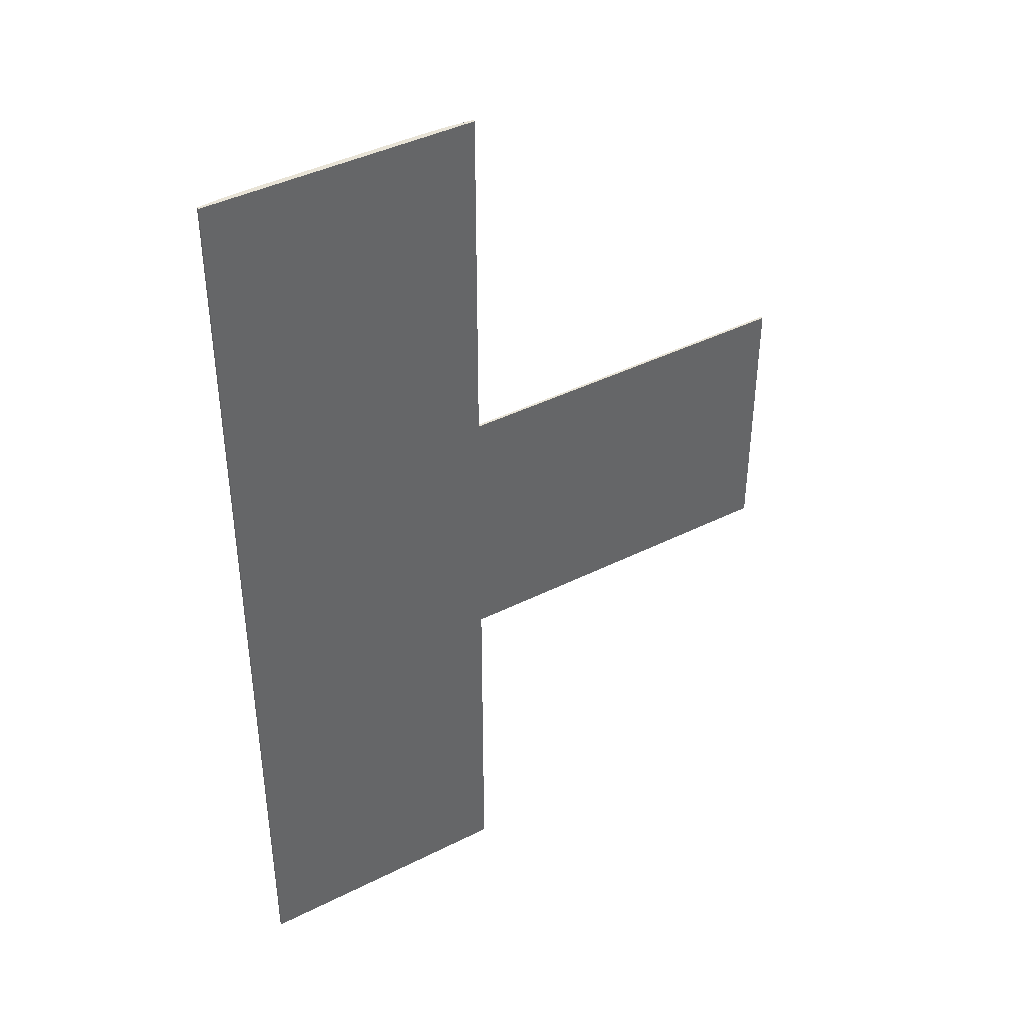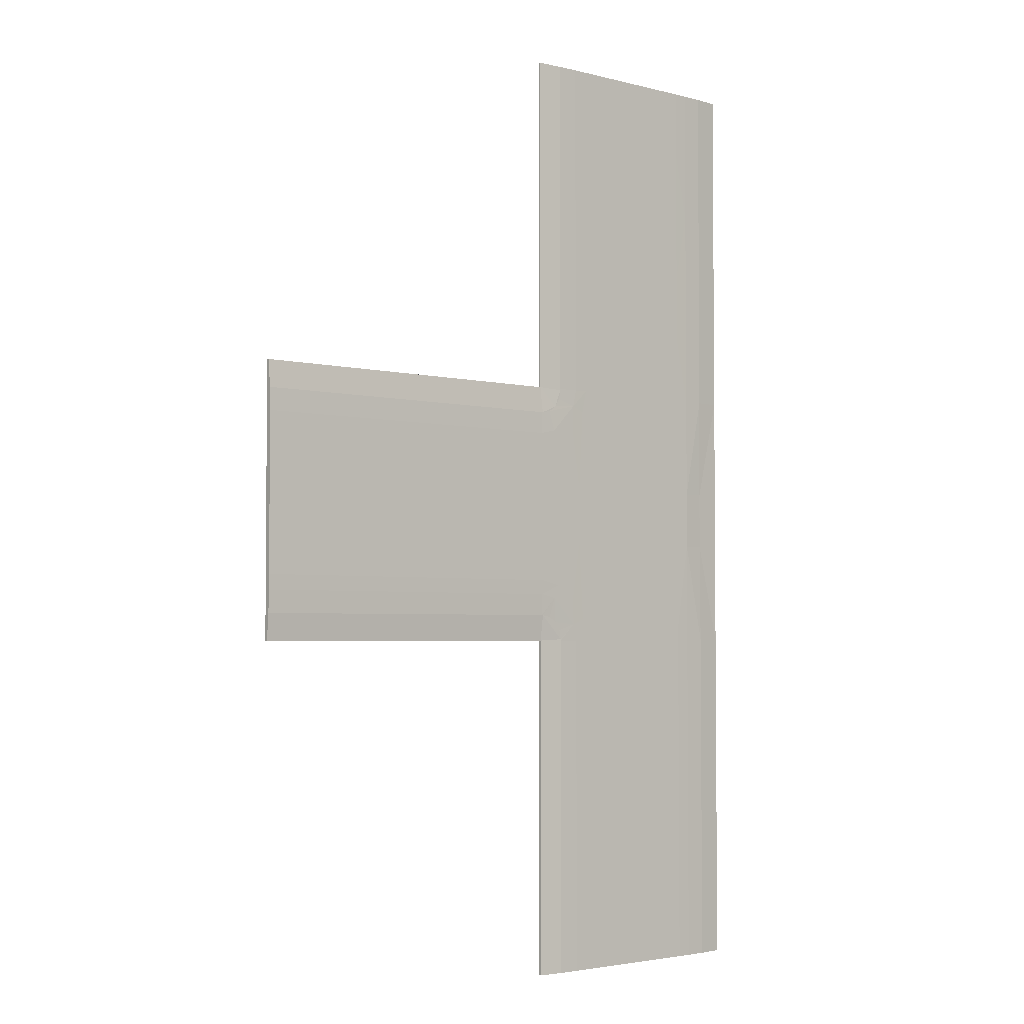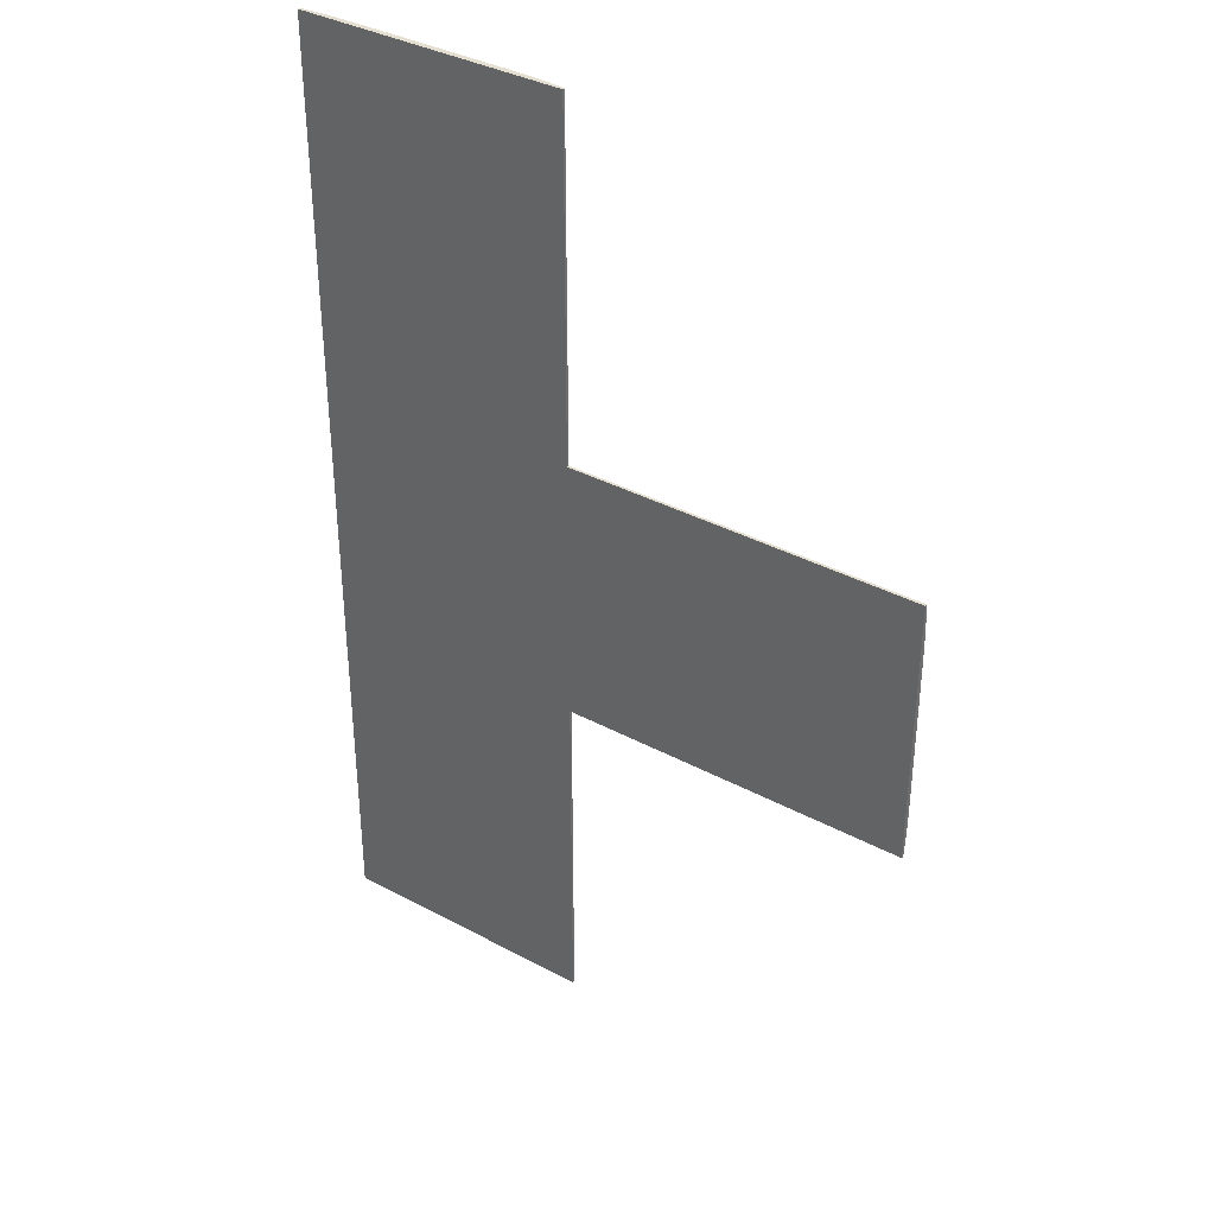
<metadata>
{"format":"obj","ext":"obj","renderer":"f3d","projection":"perspective","resolution":1024,"background":"white","views":[{"elev":41.6,"azim":-31.3,"up":"+Z"},{"elev":-3.3,"azim":138.6,"up":"+Z"},{"elev":36.6,"azim":34.9,"up":"+Z"}]}
</metadata>
<code>
o T_Intersection_noSide
v 3.176 0.09603 -23
v 1.096 0.1 -21
v 3 0.1 -19.1
v 4.351 0.1 -21.32
v 3.734 0.1 -21.73
v 3.321 0.1 -22.35
v -3.176 0.1 -19.1
v -1.096 0.1 -21
v -5 -0.004114 -19.1
v -5 -0.1 -19.1
v -4 0.07743 -23
v -4 0.04794 -19.1
v 4 0.07743 -23
v 4 0.07743 -22.95
v 4.072 0.07743 -22.58
v 4.278 0.07743 -22.28
v 4.585 0.07743 -22.07
v 4.947 0.07743 -22
v -5 -0.004114 -18
v -5 -0.1 -18
v -4 0.04794 -18
v 3 0.1 -18
v 5 0.1 -18
v -3.176 0.1 -18
v -2.627 0.1 -22.48
v -2.627 0.1 -18
v -2.627 0.1 -19.58
v -2.627 0.1 -23
v 2.722 0.09845 -22.57
v 2.627 0.1 -23
v 4.567 0.1 -20.72
v 2.815 0.0986 -22.15
v 3.351 0.1001 -21.35
v 4.152 0.1001 -20.82
v 1.096 0.1 -15
v 3 0.1 -16.9
v 4.351 0.1 -14.68
v 3.734 0.1 -14.27
v 3.321 0.1 -13.65
v -3.176 0.1 -16.9
v -1.096 0.1 -15
v -5 -0.004114 -16.9
v -3.176 0.1 -13
v -5 -0.1 -16.9
v -5 -0.1 -13
v -4 0.04794 -16.9
v 4 0.07743 -13.05
v 4.072 0.07743 -13.42
v 4.278 0.07743 -13.72
v 4.585 0.07743 -13.93
v 4.947 0.07743 -14
v -2.627 0.1 -13.52
v -2.627 0.1 -16.42
v 2.722 0.09845 -13.43
v 4.567 0.1 -15.28
v 2.815 0.0986 -13.85
v 3.351 0.1001 -14.65
v 4.152 0.1001 -15.18
v 18 0.1 -18
v 5 -0.1 -18
v 18 -0.1 -18
v 5 -0.1 -15
v 18 -0.1 -15
v 5 -0.1 -13
v 18 -0.1 -13
v 5 0.07743 -14
v 18 0.07743 -14
v 18 -0.1 -14
v 5 -0.1 -14
v 18 -0.004114 -13
v 5 0.09603 -14.82
v 5 0.1 -15.37
v 18 0.1 -15.37
v 18 0.09603 -14.82
v 18 0.04122 -15
v 5 -0.1 -21
v 18 -0.1 -21
v 18 -0.1 -23
v 5 0.07743 -22
v 18 0.07743 -22
v 18 -0.1 -22
v 5 -0.1 -22
v 18 -0.004114 -23
v 5 0.09603 -21.18
v 5 0.1 -20.63
v 18 0.1 -20.63
v 18 0.09603 -21.18
v 18 0.04122 -21
v 0 0.1 -23
v 0 0.1 -36
v 0 -0.1 -23
v 0 -0.1 -36
v 3 -0.1 -23
v 3 -0.1 -36
v 5 -0.1 -23
v 5 -0.1 -36
v 4 0.07743 -36
v 4 -0.1 -36
v 4 -0.1 -23
v 5 -0.004114 -23
v 5 -0.004114 -36
v 2.627 0.1 -36
v 3.176 0.09603 -36
v 3 0.04122 -36
v -3 -0.1 -23
v -3 -0.1 -36
v -5 -0.1 -23
v -5 -0.1 -36
v -4 0.07743 -36
v -4 -0.1 -36
v -4 -0.1 -23
v -5 -0.004114 -23
v -5 -0.004114 -36
v -3.176 0.09603 -23
v -2.627 0.1 -36
v -3.176 0.09603 -36
v -3 0.04122 -36
v 0 0.1 0
v 0 -0.1 -13
v 0 -0.1 0
v -3 -0.1 -13
v -3 -0.1 0
v -5 -0.1 0
v -4 0.07743 -13
v -4 0.07743 0
v -4 -0.1 0
v -4 -0.1 -13
v -5 -0.004114 -13
v -5 -0.004114 0
v -2.627 0.1 -13
v -2.627 0.1 0
v -3.176 0.09603 0
v -3 0.04122 0
v 3 -0.1 -13
v 3 -0.1 0
v 5 -0.1 0
v 4 0.07743 -13
v 4 0.07743 0
v 4 -0.1 0
v 4 -0.1 -13
v 5 -0.004114 -13
v 5 -0.004114 0
v 3.176 0.09603 -13
v 2.627 0.1 -13
v 2.627 0.1 0
v 3.176 0.09603 0
v 3 0.04122 0
v 0 0.1 -13
v 0 -0.1 -2.6
v 0 -0.1 -5.2
v 0 -0.1 -7.8
v 0 -0.1 -10.4
v -4 -0.1 -10.4
v -4 -0.1 -7.8
v -4 -0.1 -5.2
v -4 -0.1 -2.6
v -4 0.07743 -10.4
v -4 0.07743 -7.8
v -4 0.07743 -5.2
v -4 0.07743 -2.6
v -3 -0.1 -2.6
v -3 -0.1 -5.2
v -3 -0.1 -7.8
v -3 -0.1 -10.4
v -5 -0.004114 -2.6
v -5 -0.004114 -5.2
v -5 -0.004114 -7.8
v -5 -0.004114 -10.4
v -2.627 0.1 -2.6
v -2.627 0.1 -5.2
v -2.627 0.1 -7.8
v -2.627 0.1 -10.4
v 4 -0.1 -10.4
v 4 -0.1 -7.8
v 4 -0.1 -5.2
v 4 -0.1 -2.6
v 4 0.07743 -10.4
v 4 0.07743 -7.8
v 4 0.07743 -5.2
v 4 0.07743 -2.6
v 3 -0.1 -2.6
v 3 -0.1 -5.2
v 3 -0.1 -7.8
v 3 -0.1 -10.4
v 5 -0.004114 -2.6
v 5 -0.004114 -5.2
v 5 -0.004114 -7.8
v 5 -0.004114 -10.4
v 2.627 0.1 -2.6
v 2.627 0.1 -5.2
v 2.627 0.1 -7.8
v 2.627 0.1 -10.4
v 3.176 0.09603 -10.4
v 3.176 0.09603 -7.8
v 3.176 0.09603 -5.2
v 3.176 0.09603 -2.6
v -5 -0.1 -2.6
v -5 -0.1 -5.2
v -5 -0.1 -7.8
v -5 -0.1 -10.4
v -3.176 0.09921 -10.4
v -3.176 0.09841 -7.8
v -3.176 0.09762 -5.2
v -3.176 0.09682 -2.6
v 5 -0.1 -2.6
v 5 -0.1 -5.2
v 5 -0.1 -7.8
v 5 -0.1 -10.4
v 0 0.1 -2.6
v 0 0.1 -5.2
v 0 0.1 -7.8
v 0 0.1 -10.4
v 15.4 -0.1 -18
v 12.8 -0.1 -18
v 10.2 -0.1 -18
v 7.6 -0.1 -18
v 7.6 -0.1 -14
v 10.2 -0.1 -14
v 12.8 -0.1 -14
v 15.4 -0.1 -14
v 7.6 0.07743 -14
v 10.2 0.07743 -14
v 12.8 0.07743 -14
v 15.4 0.07743 -14
v 15.4 -0.1 -15
v 12.8 -0.1 -15
v 10.2 -0.1 -15
v 7.6 -0.1 -15
v 15.4 -0.1 -13
v 12.8 -0.1 -13
v 10.2 -0.1 -13
v 7.6 -0.1 -13
v 15.4 0.1 -15.37
v 12.8 0.1 -15.37
v 10.2 0.1 -15.37
v 7.6 0.1 -15.37
v 7.6 0.09603 -14.82
v 10.2 0.09603 -14.82
v 12.8 0.09603 -14.82
v 15.4 0.09603 -14.82
v 7.6 -0.1 -22
v 10.2 -0.1 -22
v 12.8 -0.1 -22
v 15.4 -0.1 -22
v 7.6 0.07743 -22
v 10.2 0.07743 -22
v 12.8 0.07743 -22
v 15.4 0.07743 -22
v 15.4 -0.1 -21
v 12.8 -0.1 -21
v 10.2 -0.1 -21
v 7.6 -0.1 -21
v 15.4 0.1 -20.63
v 12.8 0.1 -20.63
v 10.2 0.1 -20.63
v 7.6 0.1 -20.63
v 7.6 0.09603 -21.18
v 10.2 0.09603 -21.18
v 12.8 0.09603 -21.18
v 15.4 0.09603 -21.18
v 15.4 0.1 -18
v 12.8 0.1 -18
v 10.2 0.1 -18
v 7.6 0.1 -18
v 15.4 -0.004114 -13
v 12.8 -0.004114 -13
v 10.2 -0.004114 -13
v 7.6 -0.004114 -13
v 15.4 -0.1 -23
v 12.8 -0.1 -23
v 10.2 -0.1 -23
v 7.6 -0.1 -23
v 15.4 -0.004114 -23
v 12.8 -0.004114 -23
v 10.2 -0.004114 -23
v 7.6 -0.004114 -23
v 0 0.1 -33.4
v 0 0.1 -30.8
v 0 0.1 -28.2
v 0 0.1 -25.6
v 0 -0.1 -33.4
v 0 -0.1 -30.8
v 0 -0.1 -28.2
v 0 -0.1 -25.6
v 4 -0.1 -25.6
v 4 -0.1 -28.2
v 4 -0.1 -30.8
v 4 -0.1 -33.4
v 3 -0.1 -33.4
v 3 -0.1 -30.8
v 3 -0.1 -28.2
v 3 -0.1 -25.6
v 5 -0.1 -33.4
v 5 -0.1 -30.8
v 5 -0.1 -28.2
v 5 -0.1 -25.6
v 5 -0.004114 -33.4
v 5 -0.004114 -30.8
v 5 -0.004114 -28.2
v 5 -0.004114 -25.6
v -4 -0.1 -25.6
v -4 -0.1 -28.2
v -4 -0.1 -30.8
v -4 -0.1 -33.4
v -3 -0.1 -33.4
v -3 -0.1 -30.8
v -3 -0.1 -28.2
v -3 -0.1 -25.6
v -5 -0.1 -33.4
v -5 -0.1 -30.8
v -5 -0.1 -28.2
v -5 -0.1 -25.6
v -5 -0.004114 -33.4
v -5 -0.004114 -30.8
v -5 -0.004114 -28.2
v -5 -0.004114 -25.6
v -3.176 0.09603 -25.6
v -3.176 0.09603 -28.2
v -3.176 0.09603 -30.8
v -3.176 0.09603 -33.4
v 4 0.07743 -25.6
v 4 0.07743 -28.2
v 4 0.07743 -30.8
v 4 0.07743 -33.4
v 2.627 0.1 -33.4
v 2.627 0.1 -30.8
v 2.627 0.1 -28.2
v 2.627 0.1 -25.6
v 3.176 0.09603 -25.6
v 3.176 0.09603 -28.2
v 3.176 0.09603 -30.8
v 3.176 0.09603 -33.4
v -4 0.07743 -25.6
v -4 0.07743 -28.2
v -4 0.07743 -30.8
v -4 0.07743 -33.4
v -2.627 0.1 -33.4
v -2.627 0.1 -30.8
v -2.627 0.1 -28.2
v -2.627 0.1 -25.6
f 8 25 27
f 27 22 2
f 89 25 2
f 32 29 3
f 85 3 22
f 41 53 52
f 35 22 53
f 35 52 148
f 36 56 57
f 22 55 72
f 2 8 27
f 27 26 22
f 22 3 2
f 2 29 30
f 89 28 25
f 2 30 89
f 25 8 2
f 3 31 34
f 3 34 33
f 29 2 3
f 3 33 32
f 22 23 85
f 85 31 3
f 53 41 35
f 35 36 22
f 22 26 53
f 144 54 35
f 35 41 52
f 52 130 148
f 148 144 35
f 58 55 36
f 36 35 54
f 36 54 56
f 57 58 36
f 72 23 22
f 22 36 55
f 112 10 9
f 9 20 19
f 112 12 11
f 7 11 12
f 14 16 18
f 9 21 12
f 12 24 7
f 6 4 16
f 44 128 42
f 20 42 19
f 46 128 124
f 124 40 46
f 49 47 141
f 21 42 46
f 24 46 40
f 50 37 39
f 63 74 67
f 68 70 65
f 224 74 240
f 224 70 67
f 65 265 229
f 80 88 77
f 83 81 78
f 87 248 260
f 248 83 273
f 273 78 269
f 94 103 97
f 98 101 96
f 324 103 332
f 297 97 324
f 96 297 293
f 109 117 106
f 113 110 108
f 116 336 320
f 109 313 336
f 313 108 309
f 122 132 125
f 126 129 123
f 160 132 204
f 165 125 160
f 123 165 197
f 138 147 135
f 142 139 136
f 146 180 196
f 138 185 180
f 185 136 205
f 99 69 140
f 141 208 64
f 188 207 208
f 187 206 207
f 186 205 206
f 177 141 137
f 177 187 188
f 178 186 187
f 180 186 179
f 193 137 143
f 194 177 193
f 195 178 194
f 196 179 195
f 200 128 45
f 199 168 200
f 198 167 199
f 197 166 198
f 128 157 124
f 168 158 157
f 158 166 159
f 166 160 159
f 124 201 43
f 157 202 201
f 158 203 202
f 159 204 203
f 100 272 95
f 276 271 272
f 275 270 271
f 274 269 270
f 79 276 100
f 245 275 276
f 246 274 275
f 247 273 274
f 257 79 84
f 258 245 257
f 259 246 258
f 260 247 259
f 232 141 64
f 231 268 232
f 230 267 231
f 229 266 230
f 66 268 221
f 221 267 222
f 222 266 223
f 223 265 224
f 66 237 71
f 221 238 237
f 222 239 238
f 223 240 239
f 112 312 107
f 316 311 312
f 315 310 311
f 314 309 310
f 333 112 11
f 334 316 333
f 335 315 334
f 336 314 335
f 317 11 114
f 318 333 317
f 319 334 318
f 320 335 319
f 296 100 95
f 295 300 296
f 294 299 295
f 293 298 294
f 100 321 13
f 300 322 321
f 299 323 322
f 298 324 323
f 13 329 1
f 321 330 329
f 322 331 330
f 323 332 331
f 112 107 10
f 9 10 20
f 112 9 12
f 7 114 11
f 18 79 100
f 100 13 14
f 14 15 16
f 16 17 18
f 18 100 14
f 9 19 21
f 12 21 24
f 13 1 6
f 6 5 4
f 4 84 79
f 4 79 18
f 14 13 6
f 15 14 6
f 4 18 17
f 16 15 6
f 4 17 16
f 44 45 128
f 20 44 42
f 46 42 128
f 124 43 40
f 141 66 51
f 51 50 49
f 49 48 47
f 47 137 141
f 141 51 49
f 21 19 42
f 24 21 46
f 39 143 137
f 39 137 47
f 37 38 39
f 66 71 37
f 51 66 37
f 39 47 48
f 39 48 49
f 50 51 37
f 39 49 50
f 67 68 63
f 63 75 74
f 68 67 70
f 224 67 74
f 224 265 70
f 65 70 265
f 77 81 80
f 80 87 88
f 83 80 81
f 87 80 248
f 248 80 83
f 273 83 78
f 97 98 94
f 94 104 103
f 98 97 101
f 324 97 103
f 297 101 97
f 96 101 297
f 106 110 109
f 109 116 117
f 113 109 110
f 116 109 336
f 109 113 313
f 313 113 108
f 125 126 122
f 122 133 132
f 126 125 129
f 160 125 132
f 165 129 125
f 123 129 165
f 135 139 138
f 138 146 147
f 142 138 139
f 146 138 180
f 138 142 185
f 185 142 136
f 10 107 111
f 10 111 105
f 20 10 105
f 20 105 91
f 127 45 44
f 44 20 91
f 44 91 93
f 121 127 44
f 119 121 44
f 44 93 99
f 99 95 82
f 99 82 76
f 119 44 99
f 134 119 99
f 99 76 60
f 99 60 62
f 140 134 99
f 69 64 140
f 99 62 69
f 141 188 208
f 188 187 207
f 187 186 206
f 186 185 205
f 177 188 141
f 177 178 187
f 178 179 186
f 180 185 186
f 193 177 137
f 194 178 177
f 195 179 178
f 196 180 179
f 200 168 128
f 199 167 168
f 198 166 167
f 197 165 166
f 128 168 157
f 168 167 158
f 158 167 166
f 166 165 160
f 124 157 201
f 157 158 202
f 158 159 203
f 159 160 204
f 100 276 272
f 276 275 271
f 275 274 270
f 274 273 269
f 79 245 276
f 245 246 275
f 246 247 274
f 247 248 273
f 257 245 79
f 258 246 245
f 259 247 246
f 260 248 247
f 232 268 141
f 231 267 268
f 230 266 267
f 229 265 266
f 66 141 268
f 221 268 267
f 222 267 266
f 223 266 265
f 66 221 237
f 221 222 238
f 222 223 239
f 223 224 240
f 112 316 312
f 316 315 311
f 315 314 310
f 314 313 309
f 333 316 112
f 334 315 316
f 335 314 315
f 336 313 314
f 317 333 11
f 318 334 333
f 319 335 334
f 320 336 335
f 296 300 100
f 295 299 300
f 294 298 299
f 293 297 298
f 100 300 321
f 300 299 322
f 299 298 323
f 298 297 324
f 13 321 329
f 321 322 330
f 322 323 331
f 323 324 332
f 220 65 229
f 220 63 68
f 213 63 225
f 75 61 59
f 233 59 261
f 78 244 269
f 244 77 249
f 77 213 249
f 59 77 88
f 59 253 261
f 288 96 293
f 289 98 288
f 281 94 289
f 104 92 90
f 325 90 277
f 108 304 309
f 110 305 304
f 106 281 305
f 90 106 117
f 90 337 277
f 156 123 197
f 161 126 156
f 149 122 161
f 133 120 118
f 209 131 118
f 136 176 205
f 139 181 176
f 135 149 181
f 118 135 147
f 118 189 209
f 212 144 148
f 211 192 212
f 210 191 211
f 209 190 210
f 184 119 134
f 183 152 184
f 182 151 183
f 181 150 182
f 173 134 140
f 174 184 173
f 174 182 183
f 176 182 175
f 208 140 64
f 207 173 208
f 206 174 207
f 205 175 206
f 148 172 212
f 212 171 211
f 171 210 211
f 210 169 209
f 119 164 121
f 152 163 164
f 151 162 163
f 150 161 162
f 121 153 127
f 153 163 154
f 154 162 155
f 155 161 156
f 127 200 45
f 153 199 200
f 154 198 199
f 155 197 198
f 264 85 23
f 263 256 264
f 262 255 263
f 261 254 262
f 252 60 76
f 251 216 252
f 250 215 251
f 249 214 250
f 82 252 76
f 241 251 252
f 242 250 251
f 243 249 250
f 272 82 95
f 271 241 272
f 270 242 271
f 269 243 270
f 72 264 23
f 236 263 264
f 235 262 263
f 234 261 262
f 60 228 62
f 216 227 228
f 215 226 227
f 214 225 226
f 69 228 217
f 217 227 218
f 218 226 219
f 219 225 220
f 69 232 64
f 217 231 232
f 218 230 231
f 219 229 230
f 280 28 89
f 279 340 280
f 278 339 279
f 277 338 278
f 308 91 105
f 307 284 308
f 306 283 307
f 305 282 306
f 301 105 111
f 302 308 301
f 303 307 302
f 304 306 303
f 312 111 107
f 311 301 312
f 310 302 311
f 309 303 310
f 89 328 280
f 280 327 279
f 327 278 279
f 326 277 278
f 91 292 93
f 284 291 292
f 283 290 291
f 282 289 290
f 93 285 99
f 292 286 285
f 291 287 286
f 290 288 287
f 99 296 95
f 285 295 296
f 286 294 295
f 287 293 294
f 220 68 65
f 220 225 63
f 213 61 63
f 59 73 75
f 75 63 61
f 233 73 59
f 78 81 244
f 244 81 77
f 77 61 213
f 88 86 59
f 59 61 77
f 59 86 253
f 288 98 96
f 289 94 98
f 281 92 94
f 90 102 104
f 104 94 92
f 325 102 90
f 108 110 304
f 110 106 305
f 106 92 281
f 117 115 90
f 90 92 106
f 90 115 337
f 156 126 123
f 161 122 126
f 149 120 122
f 118 131 133
f 133 122 120
f 209 169 131
f 136 139 176
f 139 135 181
f 135 120 149
f 147 145 118
f 118 120 135
f 118 145 189
f 212 192 144
f 211 191 192
f 210 190 191
f 209 189 190
f 184 152 119
f 183 151 152
f 182 150 151
f 181 149 150
f 173 184 134
f 174 183 184
f 174 175 182
f 176 181 182
f 208 173 140
f 207 174 173
f 206 175 174
f 205 176 175
f 148 130 172
f 212 172 171
f 171 170 210
f 210 170 169
f 119 152 164
f 152 151 163
f 151 150 162
f 150 149 161
f 121 164 153
f 153 164 163
f 154 163 162
f 155 162 161
f 127 153 200
f 153 154 199
f 154 155 198
f 155 156 197
f 264 256 85
f 263 255 256
f 262 254 255
f 261 253 254
f 252 216 60
f 251 215 216
f 250 214 215
f 249 213 214
f 82 241 252
f 241 242 251
f 242 243 250
f 243 244 249
f 272 241 82
f 271 242 241
f 270 243 242
f 269 244 243
f 72 236 264
f 236 235 263
f 235 234 262
f 234 233 261
f 60 216 228
f 216 215 227
f 215 214 226
f 214 213 225
f 69 62 228
f 217 228 227
f 218 227 226
f 219 226 225
f 69 217 232
f 217 218 231
f 218 219 230
f 219 220 229
f 280 340 28
f 279 339 340
f 278 338 339
f 277 337 338
f 308 284 91
f 307 283 284
f 306 282 283
f 305 281 282
f 301 308 105
f 302 307 308
f 303 306 307
f 304 305 306
f 312 301 111
f 311 302 301
f 310 303 302
f 309 304 303
f 89 30 328
f 280 328 327
f 327 326 278
f 326 325 277
f 91 284 292
f 284 283 291
f 283 282 290
f 282 281 289
f 93 292 285
f 292 291 286
f 291 290 287
f 290 289 288
f 99 285 296
f 285 286 295
f 286 287 294
f 287 288 293
f 84 34 31
f 53 26 40
f 25 7 24
f 73 74 75
f 236 71 237
f 86 88 87
f 256 84 85
f 102 103 104
f 30 329 328
f 115 117 116
f 317 28 340
f 131 132 133
f 172 43 201
f 145 147 146
f 193 144 192
f 145 196 189
f 189 195 190
f 190 194 191
f 191 193 192
f 131 204 132
f 169 203 204
f 171 203 170
f 171 201 202
f 86 260 253
f 253 259 254
f 254 258 255
f 255 257 256
f 73 240 74
f 233 239 240
f 234 238 239
f 235 237 238
f 116 337 115
f 320 338 337
f 319 339 338
f 318 340 339
f 325 103 102
f 326 332 325
f 327 331 326
f 328 330 327
f 57 39 38
f 37 57 38
f 144 39 56
f 55 37 71
f 4 33 34
f 6 33 5
f 30 32 6
f 31 85 84
f 84 4 34
f 40 43 130
f 40 130 52
f 26 24 40
f 40 52 53
f 24 26 27
f 25 28 114
f 24 27 25
f 25 114 7
f 236 72 71
f 256 257 84
f 30 1 329
f 317 114 28
f 172 130 43
f 193 143 144
f 145 146 196
f 189 196 195
f 190 195 194
f 191 194 193
f 131 169 204
f 169 170 203
f 171 202 203
f 171 172 201
f 86 87 260
f 253 260 259
f 254 259 258
f 255 258 257
f 73 233 240
f 233 234 239
f 234 235 238
f 235 236 237
f 116 320 337
f 320 319 338
f 319 318 339
f 318 317 340
f 325 332 103
f 326 331 332
f 327 330 331
f 328 329 330
f 57 56 39
f 37 58 57
f 56 54 144
f 144 143 39
f 71 72 55
f 55 58 37
f 4 5 33
f 6 32 33
f 6 1 30
f 30 29 32

</code>
